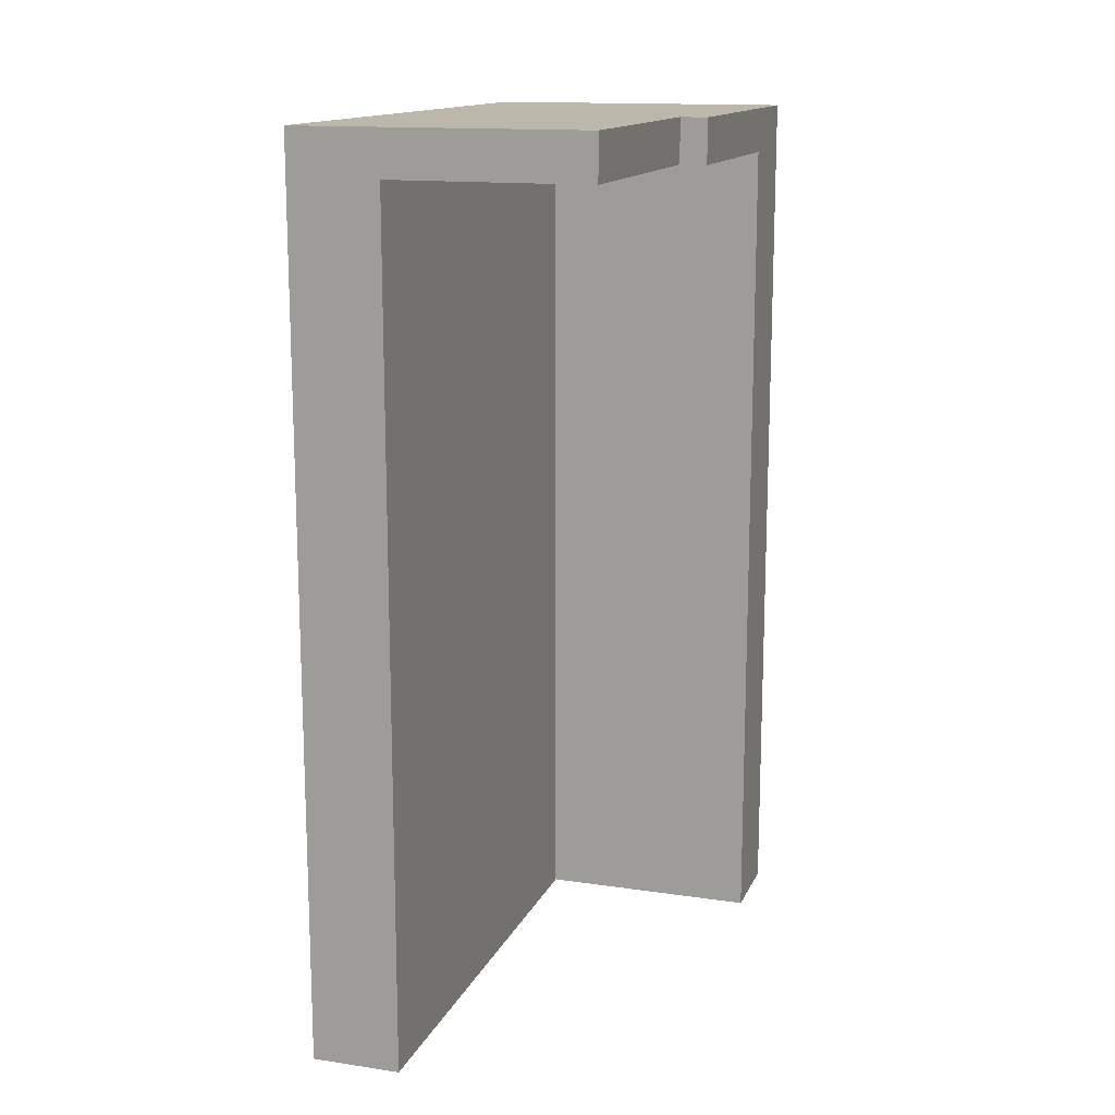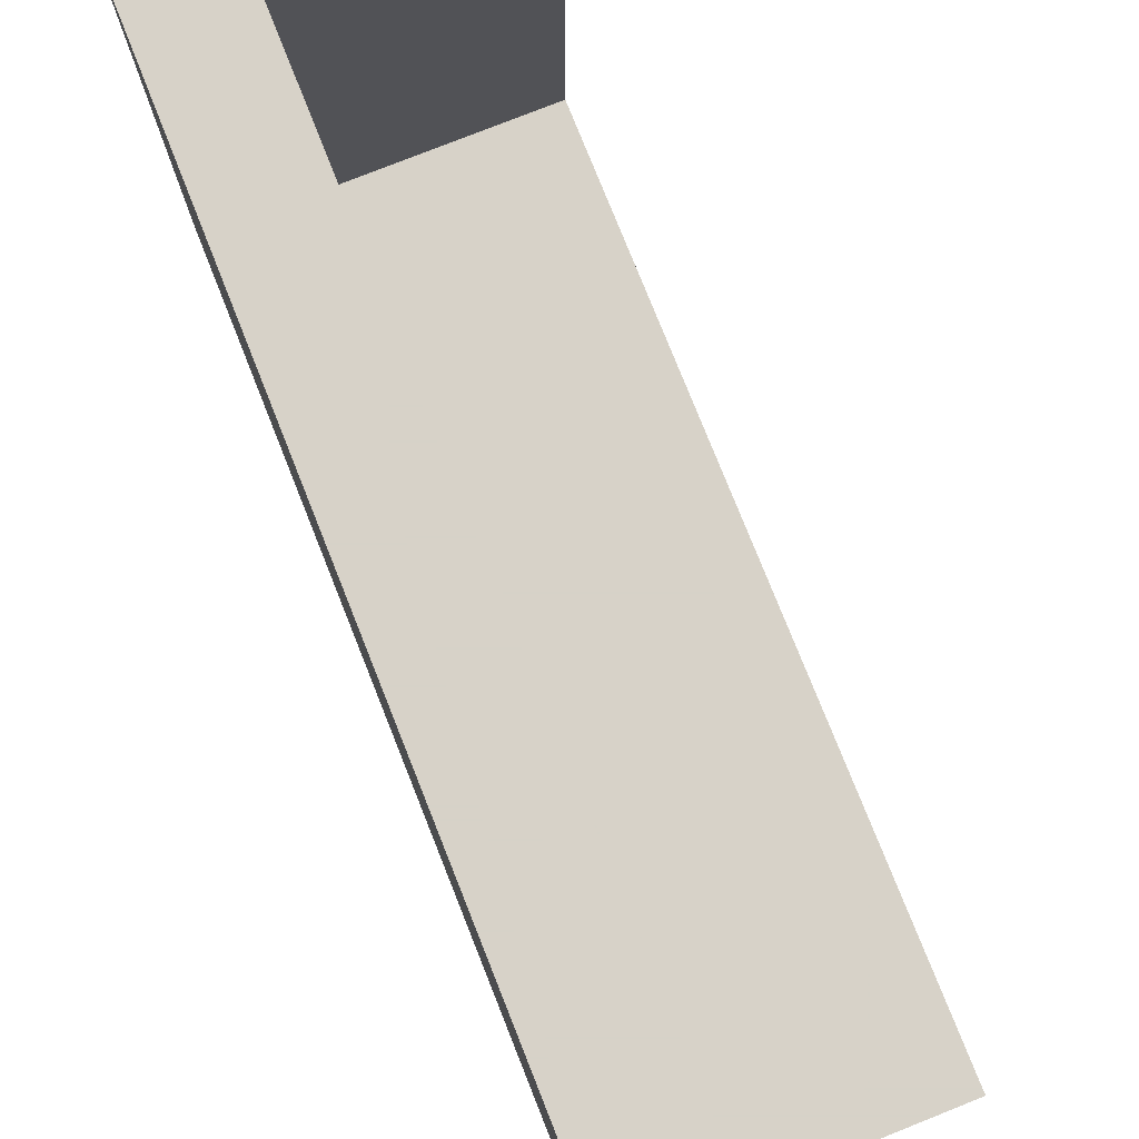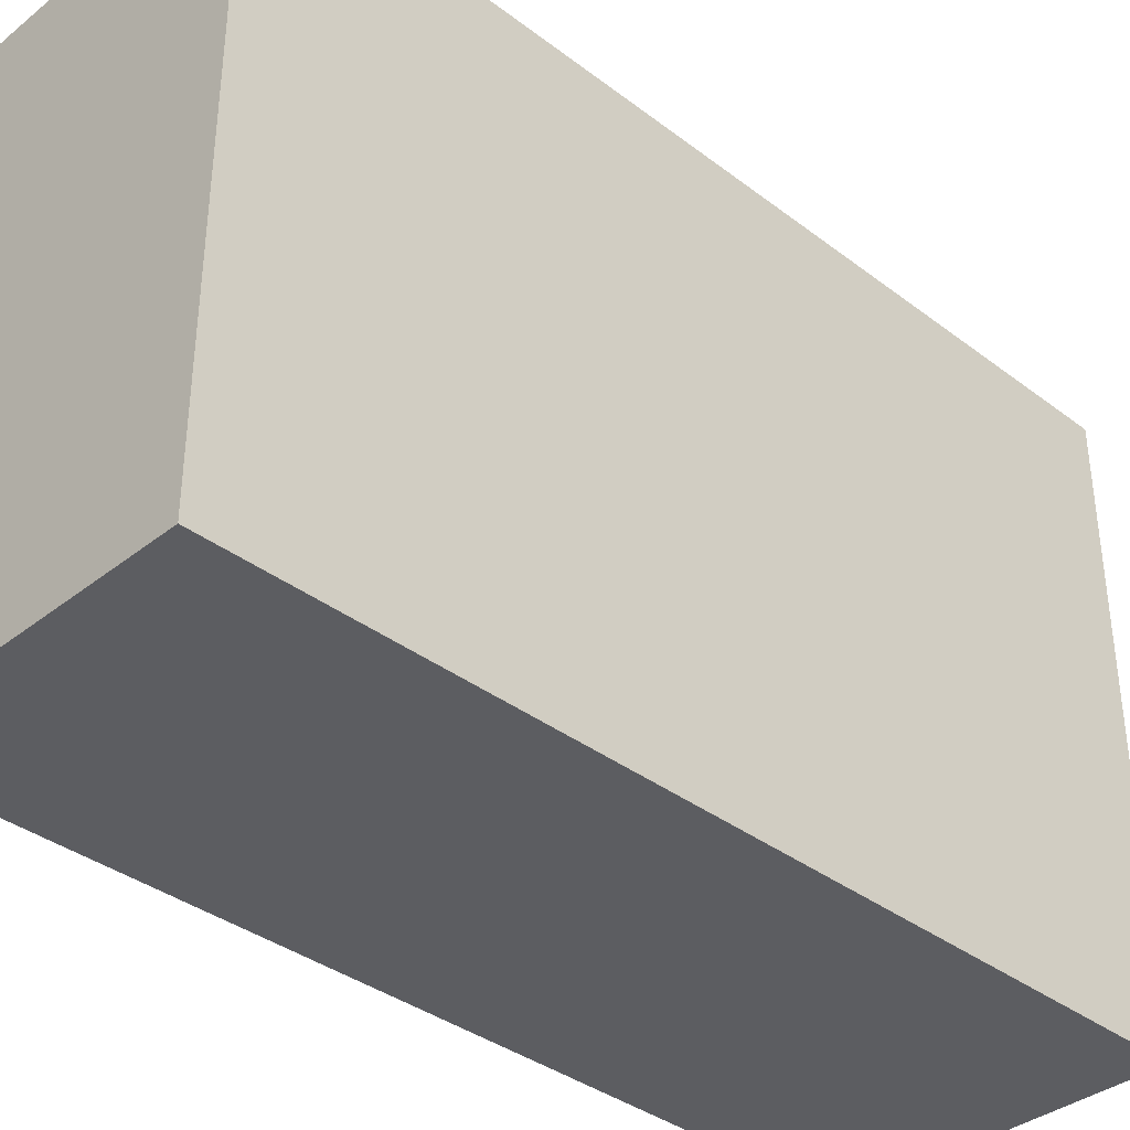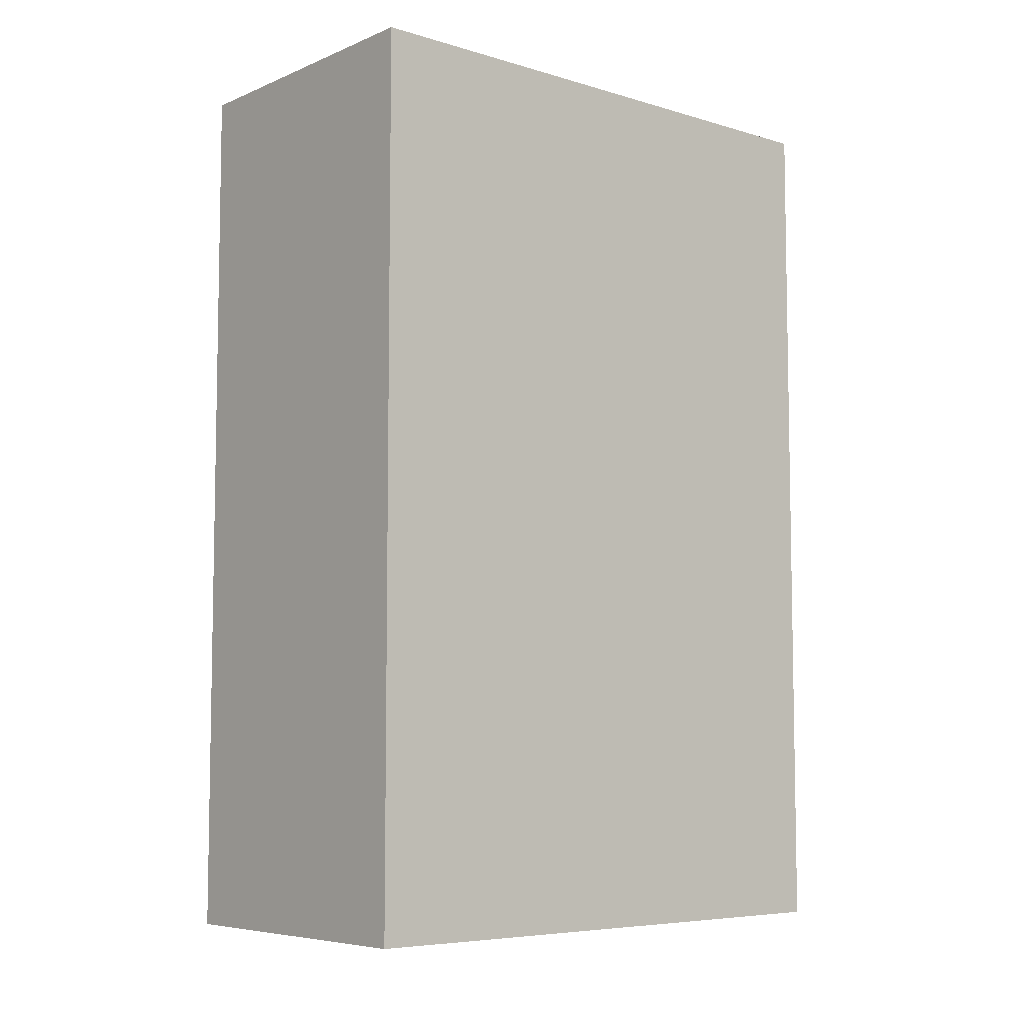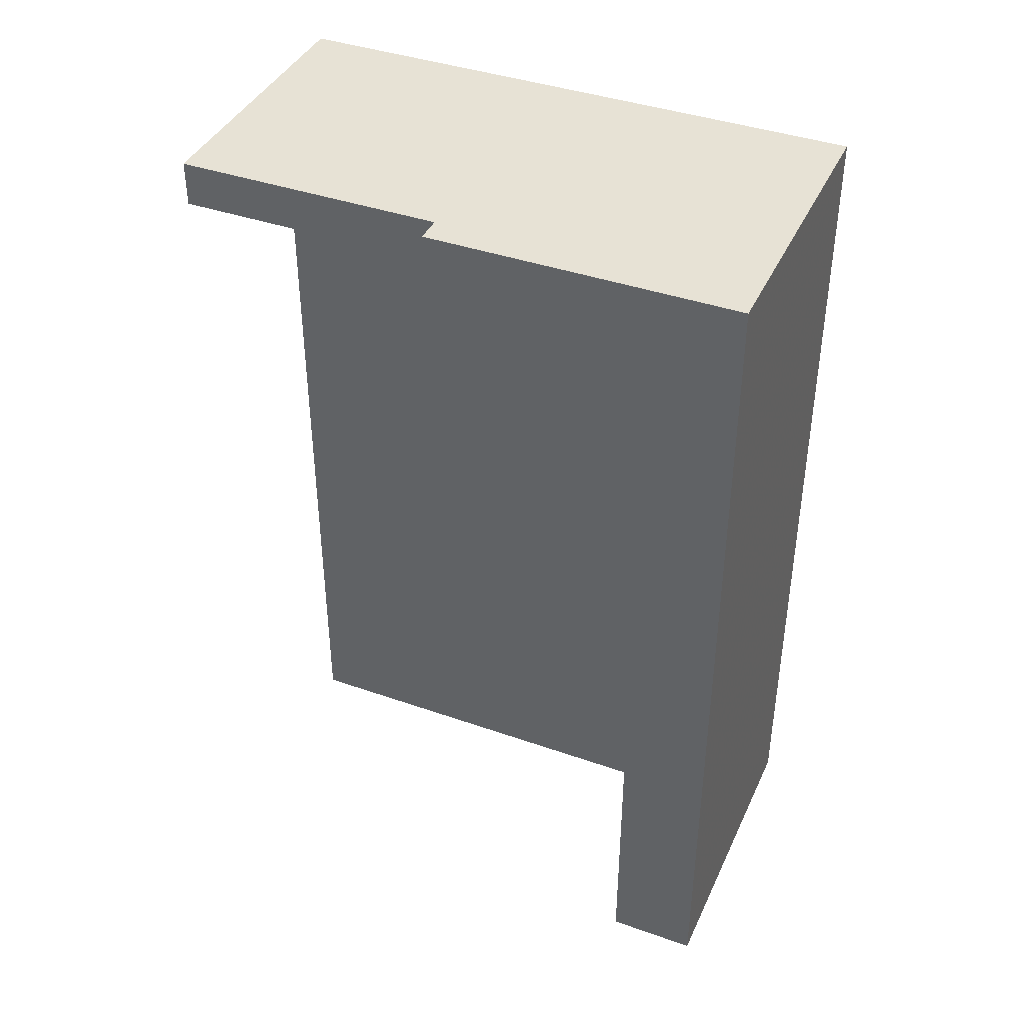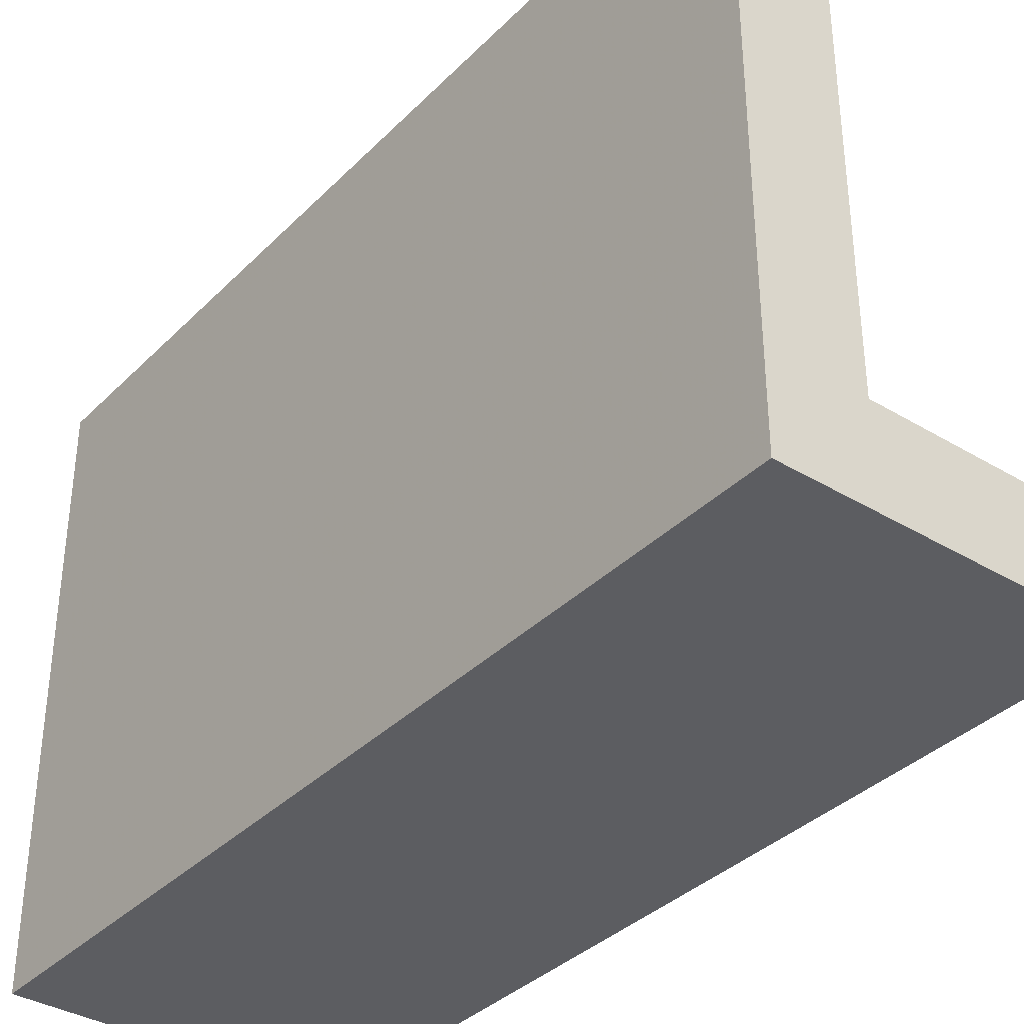
<metadata>
{"format":"obj","ext":"obj","renderer":"f3d","projection":"perspective","resolution":1024,"background":"white","views":[{"elev":14.4,"azim":17.9,"up":"+Y"},{"elev":77.4,"azim":-21.7,"up":"+Z"},{"elev":-36.9,"azim":-134.4,"up":"+Z"},{"elev":-6.6,"azim":-130.5,"up":"+Y"},{"elev":40.5,"azim":113.3,"up":"+Y"},{"elev":-36.4,"azim":-38.2,"up":"+Z"}]}
</metadata>
<code>
v 17.5 -50 0
v -17.5 -50 0
v 17.5 50 0
v -17.5 50 0
v 17.5 50 35
v 17.5 45 35
v 17.5 45 10
v 17.5 -50 10
v -7.5 -50 10
v -17.5 -50 65
v -7.5 -50 65
v -17.5 50 65
v 14.5 45 35
v 14.5 50 35
v -7.5 45 10
v -7.5 45 65
v 14.5 45 65
v 14.5 50 65
f 1 2 3
f 2 4 3
f 5 6 7
f 5 7 3
f 7 8 1
f 3 7 1
f 9 2 1
f 9 1 8
f 2 9 10
f 10 9 11
f 12 4 10
f 4 2 10
f 5 13 6
f 5 14 13
f 7 9 8
f 7 15 9
f 9 15 16
f 9 16 11
f 17 13 14
f 17 14 18
f 12 18 14
f 12 14 4
f 14 5 3
f 4 14 3
f 16 12 10
f 16 10 11
f 18 16 17
f 18 12 16
f 15 7 13
f 13 7 6
f 15 13 16
f 16 13 17

</code>
